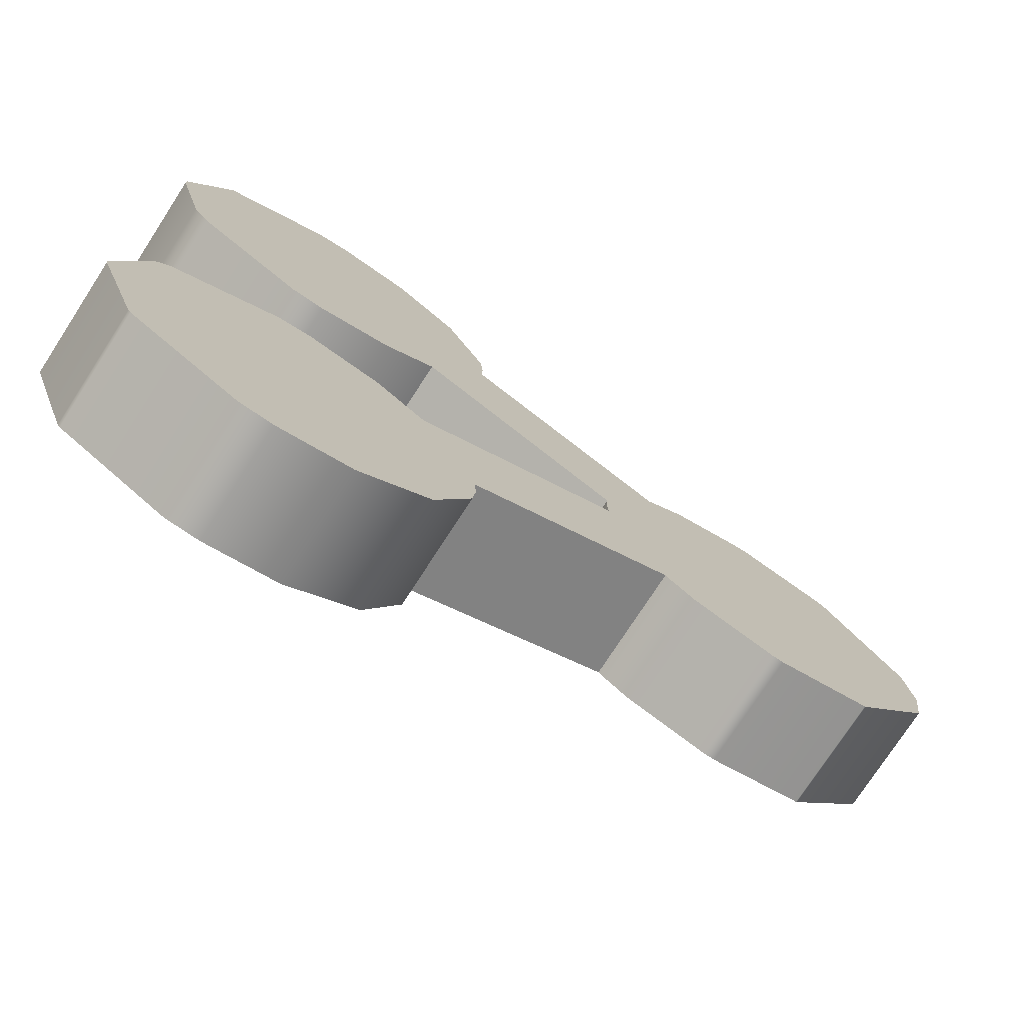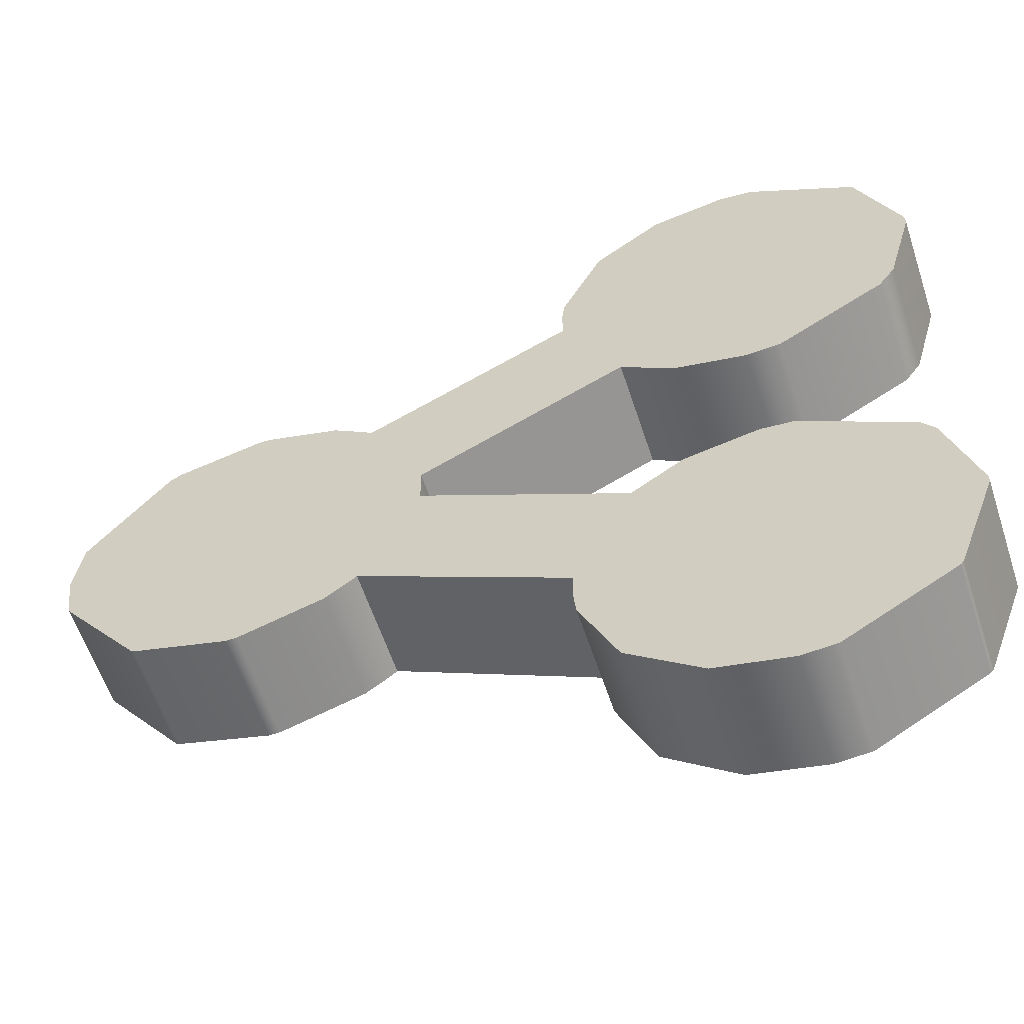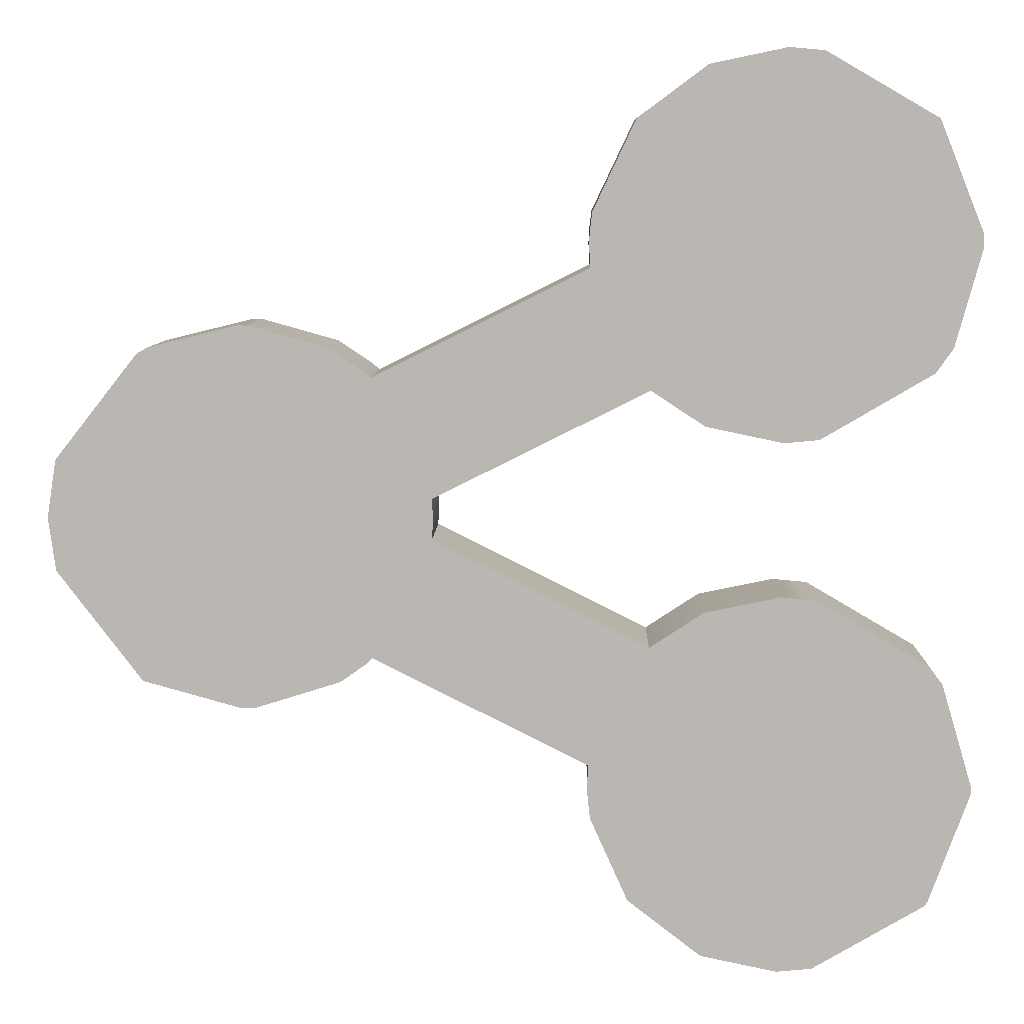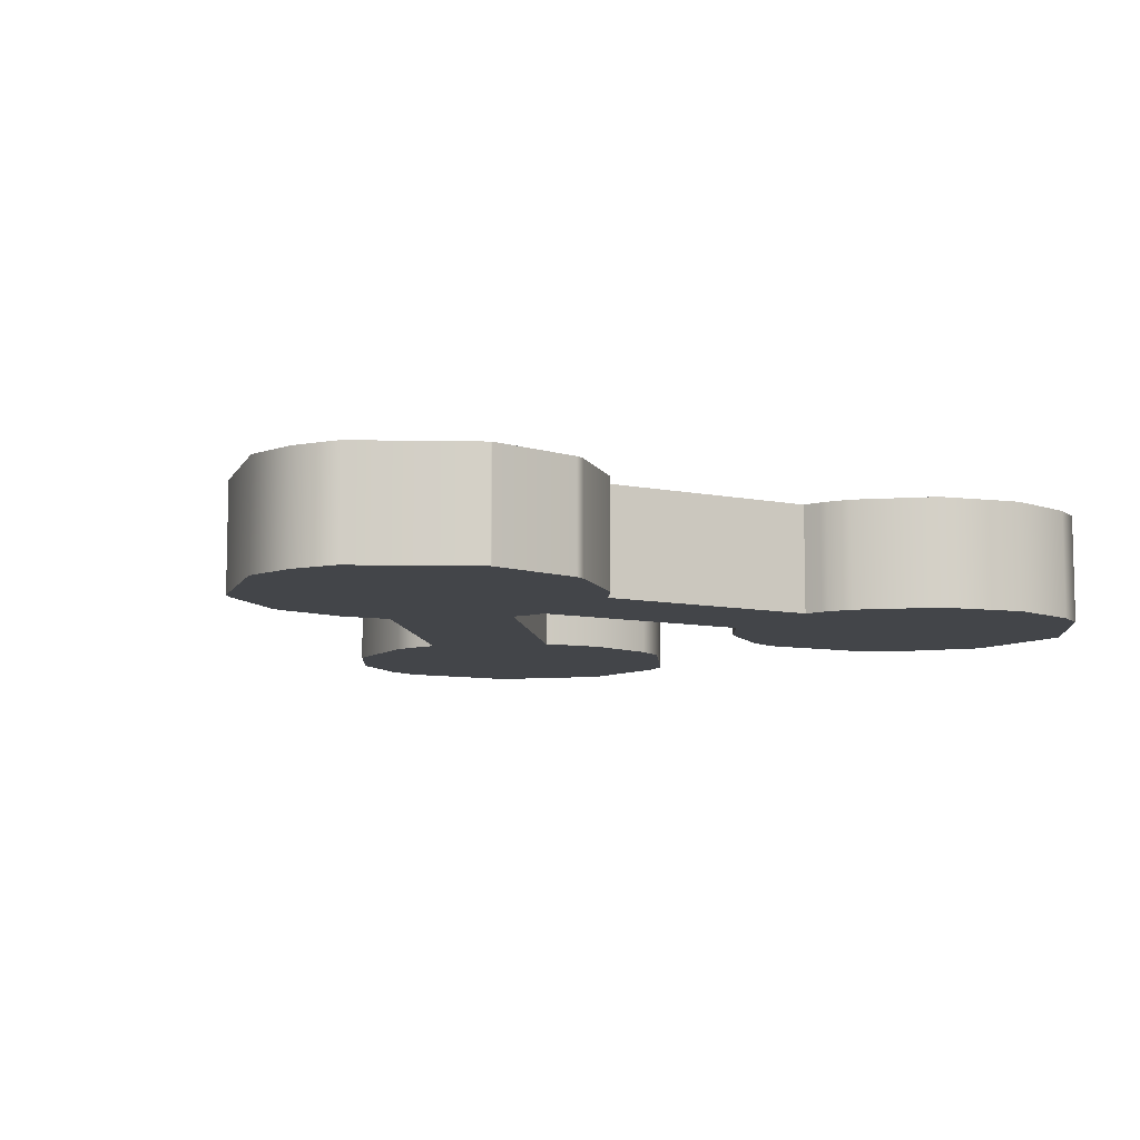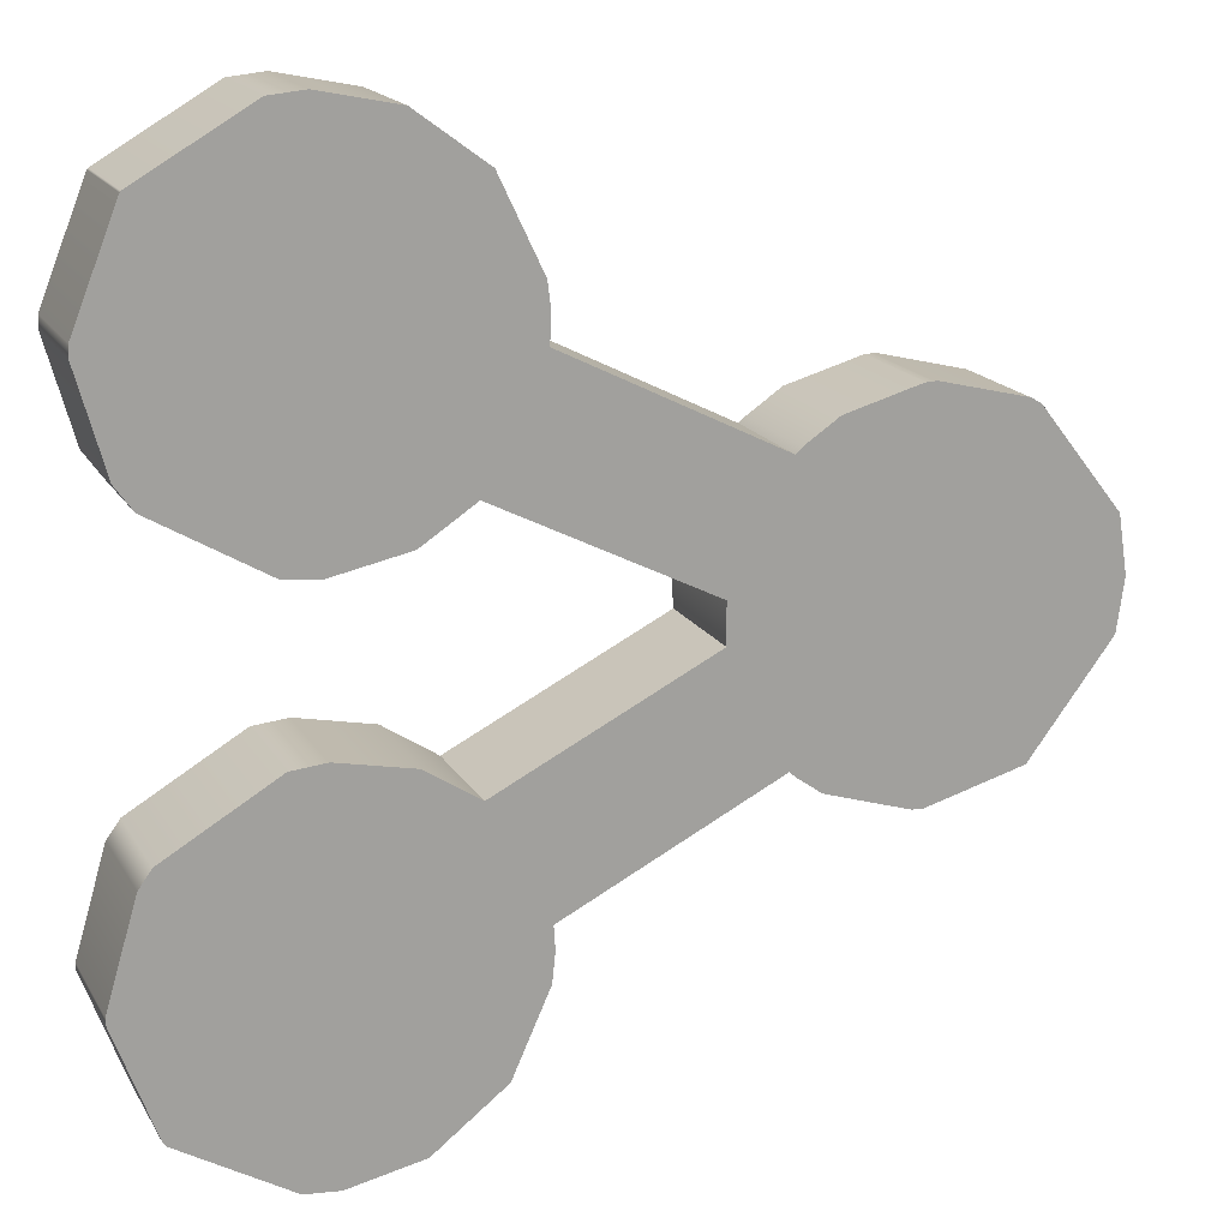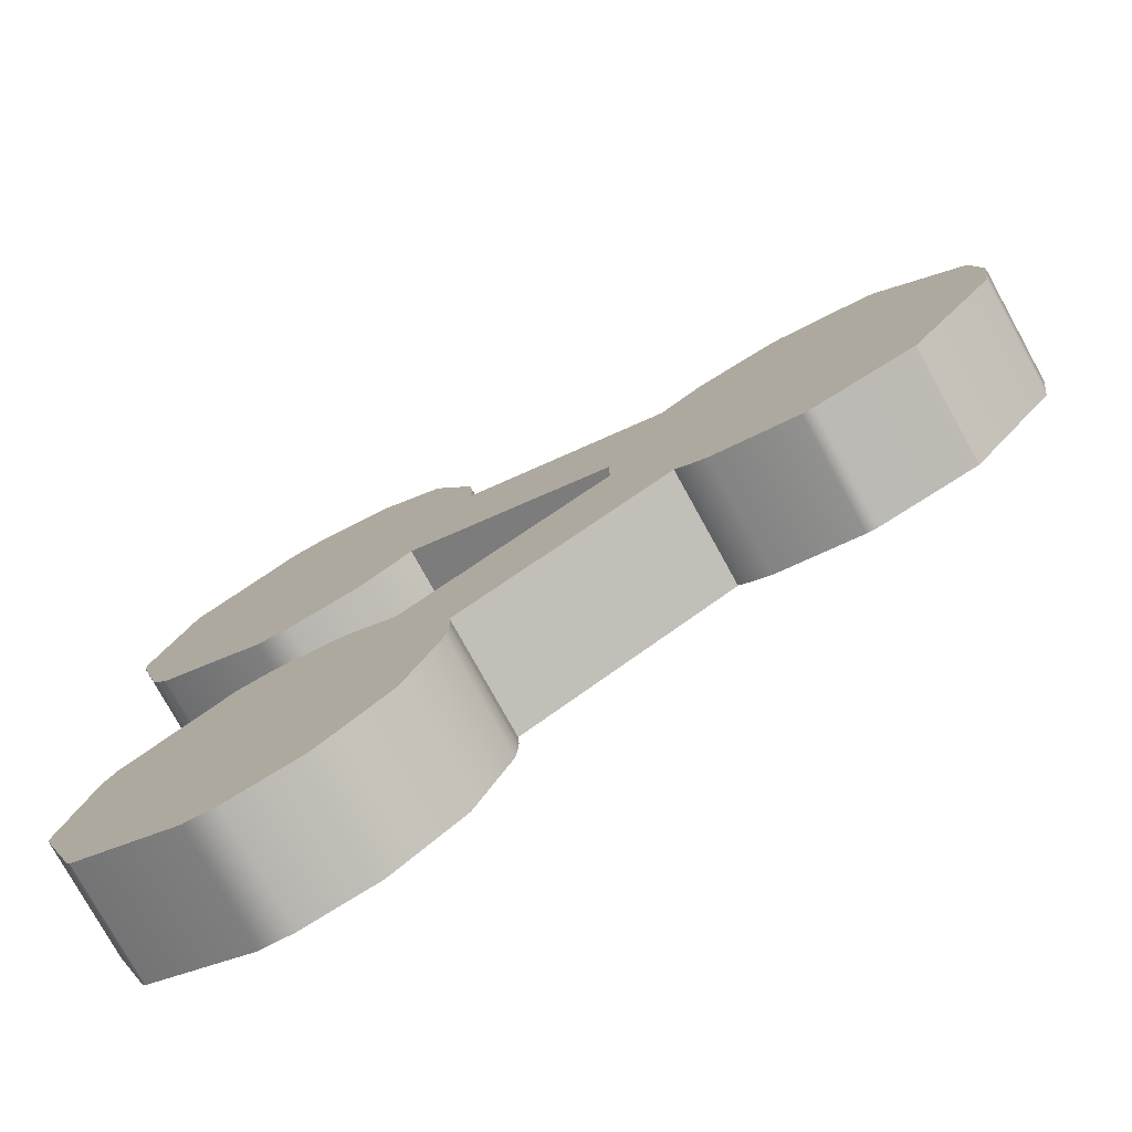
<metadata>
{"format":"obj","ext":"obj","renderer":"f3d","projection":"perspective","resolution":1024,"background":"white","views":[{"elev":-75.2,"azim":147.1,"up":"+Y"},{"elev":-58.9,"azim":18.1,"up":"+Y"},{"elev":7.5,"azim":1.4,"up":"+Y"},{"elev":-8.9,"azim":-55.6,"up":"+Z"},{"elev":17.4,"azim":158.6,"up":"+Y"},{"elev":-76.8,"azim":-151.1,"up":"+Y"}]}
</metadata>
<code>
v 0.07672 -0.2445 0.05758
v -0.1359 -0.1382 0.05758
v -0.1359 0.1382 0.05758
v -0.4536 -1.6e-05 0.05758
v -0.2646 -0.189 0.05758
v -0.2646 0.189 0.05758
v 0.07672 0.2445 0.05758
v 0.1358 0.1264 0.05758
v 0.2646 0.4536 0.05758
v 0.07552 0.2654 0.05758
v 0.4536 0.2647 0.05758
v 0.2648 0.07555 0.05758
v -0.07681 0.02006 0.05758
v -0.07681 -0.02009 0.05758
v -0.07563 -1.6e-05 0.05758
v 0.1358 -0.1264 0.05758
v 0.2645 -0.0756 0.05758
v 0.2645 -0.4536 0.05758
v 0.4536 -0.2646 0.05758
v 0.07554 -0.2646 0.05758
v -0.3633 -0.1613 0.05758
v -0.3633 0.1613 0.05758
v 0.4098 0.3855 0.05758
v 0.4098 0.1436 0.05758
v 0.4098 -0.1436 0.05758
v 0.4098 -0.3855 0.05758
v 0.4534 -0.2718 0.05758
v 0.4098 -0.2718 0.05758
v 0.413 -0.3815 0.05758
v 0.4098 -0.3815 0.05758
v 0.4233 -0.162 0.05758
v 0.4098 -0.162 0.05758
v 0.4267 0.1674 0.05758
v 0.4098 0.1674 0.05758
v 0.4531 0.2772 0.05758
v 0.4098 0.2772 0.05758
v -0.3632 0.05759 0.05758
v -0.00175 0.05759 0.05758
v 0.07849 -0.09774 0.05758
v 0.07849 -0.2981 0.05758
v 0.07849 -0.2718 0.05758
v 0.2994 -0.4503 0.05758
v 0.2994 -0.2718 0.05758
v 0.2994 -0.3815 0.05758
v 0.116 -0.3815 0.05758
v 0.1889 -0.4379 0.05758
v 0.1889 -0.3815 0.05758
v 0.1889 -0.2718 0.05758
v 0.07849 -0.162 0.05758
v 0.2994 -0.162 0.05758
v 0.1889 -0.162 0.05758
v 0.2993 -0.07882 0.05758
v 0.1889 -0.09146 0.05758
v 0.07567 -0.2718 0.05758
v -0.1424 -0.144 0.05758
v -0.1424 0.05759 0.05758
v -0.0883 -0.162 0.05758
v -0.03195 -0.1902 0.05758
v -0.03195 -0.162 0.05758
v -0.1424 -0.05219 0.05758
v -0.01261 -0.05219 0.05758
v -0.03195 -0.05219 0.05758
v -0.03195 0.05759 0.05758
v -0.03195 0.04249 0.05758
v -0.03195 -0.04253 0.05758
v -0.1674 -0.162 0.05758
v -0.3621 -0.162 0.05758
v -0.2528 -0.1886 0.05758
v -0.2528 -0.162 0.05758
v -0.3632 -0.05219 0.05758
v -0.2528 -0.05219 0.05758
v -0.2528 0.05759 0.05758
v 0.07849 0.2985 0.05758
v 0.07849 0.09771 0.05758
v 0.1204 0.3869 0.05758
v 0.4086 0.387 0.05758
v 0.07849 0.1674 0.05758
v 0.2994 0.07873 0.05758
v 0.2994 0.1674 0.05758
v 0.1889 0.09143 0.05758
v 0.1889 0.1674 0.05758
v 0.2994 0.3869 0.05758
v 0.2994 0.2772 0.05758
v 0.07849 0.2772 0.05758
v 0.1889 0.2772 0.05758
v 0.1889 0.3869 0.05758
v 0.2994 0.4503 0.05758
v 0.1889 0.4378 0.05758
v -0.1424 0.144 0.05758
v -0.07744 0.1674 0.05758
v -0.03195 0.1674 0.05758
v 0.0759 0.2772 0.05758
v -0.03195 0.1901 0.05758
v -0.3525 0.1674 0.05758
v -0.1771 0.1674 0.05758
v -0.2528 0.1674 0.05758
v -0.2528 0.1886 0.05758
v -0.4446 0.05758 0.05758
v -0.4463 -0.05218 0.05758
v -0.4446 0.05758 -0.05758
v -0.3633 0.1613 -0.05758
v -0.3632 0.05759 -0.05758
v -0.3525 0.1674 -0.05758
v -0.2646 0.189 -0.05758
v -0.2528 0.1886 -0.05758
v -0.2528 0.1674 -0.05758
v 0.4098 0.3855 -0.05758
v 0.4531 0.2772 -0.05758
v 0.4098 0.2772 -0.05758
v 0.4098 -0.1436 -0.05758
v 0.4233 -0.162 -0.05758
v 0.4098 -0.162 -0.05758
v 0.4534 -0.2718 -0.05758
v 0.413 -0.3815 -0.05758
v 0.4098 -0.3815 -0.05758
v 0.4098 -0.2718 -0.05758
v 0.4098 -0.3855 -0.05758
v 0.4536 -0.2646 -0.05758
v 0.4267 0.1674 -0.05758
v 0.4098 0.1436 -0.05758
v 0.4098 0.1674 -0.05758
v 0.4536 0.2647 -0.05758
v -0.3632 -0.05219 -0.05758
v -0.2528 0.05759 -0.05758
v -0.2528 -0.05219 -0.05758
v 0.07849 -0.09774 -0.05758
v 0.1358 -0.1264 -0.05758
v 0.1889 -0.09146 -0.05758
v 0.1889 -0.162 -0.05758
v 0.07849 -0.162 -0.05758
v 0.116 -0.3815 -0.05758
v 0.07849 -0.2981 -0.05758
v 0.07849 -0.2718 -0.05758
v 0.1889 -0.2718 -0.05758
v 0.1889 -0.3815 -0.05758
v 0.2994 -0.3815 -0.05758
v 0.2994 -0.2718 -0.05758
v 0.2994 -0.4503 -0.05758
v 0.1889 -0.4379 -0.05758
v 0.2645 -0.4536 -0.05758
v 0.2994 -0.162 -0.05758
v 0.2993 -0.07882 -0.05758
v 0.2645 -0.0756 -0.05758
v 0.07567 -0.2718 -0.05758
v -0.1424 -0.05219 -0.05758
v -0.1424 0.05759 -0.05758
v -0.03195 0.05759 -0.05758
v -0.03195 0.04249 -0.05758
v -0.07681 0.02006 -0.05758
v -0.07563 -1.6e-05 -0.05758
v -0.07681 -0.02009 -0.05758
v -0.03195 -0.04253 -0.05758
v -0.03195 -0.05219 -0.05758
v -0.03195 -0.1902 -0.05758
v -0.0883 -0.162 -0.05758
v -0.03195 -0.162 -0.05758
v 0.07672 -0.2445 -0.05758
v 0.07554 -0.2646 -0.05758
v -0.1359 -0.1382 -0.05758
v -0.1424 -0.144 -0.05758
v -0.01261 -0.05219 -0.05758
v -0.00175 0.05759 -0.05758
v -0.2528 -0.1886 -0.05758
v -0.2646 -0.189 -0.05758
v -0.3621 -0.162 -0.05758
v -0.2528 -0.162 -0.05758
v -0.1674 -0.162 -0.05758
v -0.3633 -0.1613 -0.05758
v 0.1204 0.3869 -0.05758
v 0.1889 0.4378 -0.05758
v 0.1889 0.3869 -0.05758
v 0.07849 0.2985 -0.05758
v 0.1889 0.2772 -0.05758
v 0.07849 0.2772 -0.05758
v 0.1889 0.09143 -0.05758
v 0.1358 0.1264 -0.05758
v 0.07849 0.09771 -0.05758
v 0.07849 0.1674 -0.05758
v 0.1889 0.1674 -0.05758
v 0.2994 0.07873 -0.05758
v 0.2994 0.1674 -0.05758
v 0.2648 0.07555 -0.05758
v 0.2994 0.3869 -0.05758
v 0.4086 0.387 -0.05758
v 0.2994 0.2772 -0.05758
v 0.2994 0.4503 -0.05758
v 0.2646 0.4536 -0.05758
v 0.0759 0.2772 -0.05758
v -0.1424 0.144 -0.05758
v -0.1359 0.1382 -0.05758
v -0.07744 0.1674 -0.05758
v -0.03195 0.1674 -0.05758
v -0.03195 0.1901 -0.05758
v 0.07672 0.2445 -0.05758
v 0.07552 0.2654 -0.05758
v -0.1771 0.1674 -0.05758
v -0.4463 -0.05218 -0.05758
v -0.4536 -1.6e-05 -0.05758
f 100 101 102
f 105 106 104
f 103 104 106
f 107 108 109
f 110 111 112
f 115 116 114
f 113 114 116
f 114 117 115
f 113 116 118
f 112 111 116
f 111 118 116
f 119 120 121
f 121 109 119
f 108 122 109
f 122 119 109
f 123 102 125
f 125 102 124
f 128 129 127
f 129 130 127
f 126 127 130
f 133 134 132
f 134 135 132
f 131 132 135
f 116 115 137
f 137 115 136
f 115 117 136
f 117 138 136
f 139 131 135
f 136 138 135
f 138 140 135
f 140 139 135
f 134 137 135
f 135 137 136
f 134 133 129
f 129 133 130
f 112 116 141
f 141 116 137
f 137 134 141
f 141 134 129
f 142 110 141
f 141 110 112
f 141 129 142
f 142 129 143
f 128 143 129
f 133 132 144
f 147 148 146
f 148 149 146
f 146 149 145
f 149 150 145
f 150 151 145
f 153 145 152
f 145 151 152
f 154 155 156
f 156 130 154
f 144 158 133
f 154 130 157
f 130 133 157
f 157 133 158
f 160 145 159
f 145 153 159
f 159 153 155
f 155 153 156
f 153 161 156
f 161 126 156
f 126 130 156
f 147 162 148
f 163 164 166
f 164 165 166
f 167 163 166
f 125 166 123
f 166 165 123
f 165 168 123
f 166 125 167
f 145 160 125
f 160 167 125
f 124 146 125
f 125 146 145
f 169 170 171
f 171 173 169
f 174 172 173
f 172 169 173
f 175 176 179
f 179 176 178
f 176 177 178
f 121 120 181
f 181 120 180
f 179 181 175
f 175 181 182
f 180 182 181
f 185 183 109
f 183 184 109
f 184 107 109
f 109 121 185
f 185 121 181
f 179 178 173
f 173 178 174
f 185 181 173
f 173 181 179
f 171 183 173
f 173 183 185
f 186 184 183
f 171 170 183
f 170 187 183
f 187 186 183
f 188 172 174
f 189 190 146
f 146 190 147
f 190 191 147
f 191 192 147
f 192 178 147
f 147 178 162
f 178 177 162
f 191 193 192
f 192 193 178
f 188 174 195
f 193 194 178
f 178 194 174
f 194 195 174
f 124 102 106
f 101 103 102
f 102 103 106
f 106 196 124
f 146 124 189
f 196 189 124
f 105 196 106
f 102 123 100
f 100 123 198
f 197 198 123
f 168 197 123
f 152 161 153
f 98 37 22
f 97 6 96
f 94 96 6
f 23 36 35
f 25 32 31
f 30 29 28
f 27 28 29
f 29 30 26
f 32 28 31
f 27 19 28
f 31 28 19
f 33 34 24
f 34 33 36
f 35 36 11
f 36 33 11
f 70 71 37
f 37 71 72
f 53 16 51
f 51 16 49
f 39 49 16
f 47 48 45
f 41 40 48
f 45 48 40
f 28 43 30
f 30 43 44
f 30 44 26
f 44 42 26
f 46 47 45
f 44 47 42
f 42 47 18
f 47 46 18
f 48 47 43
f 43 47 44
f 48 51 41
f 41 51 49
f 32 50 28
f 28 50 43
f 43 50 48
f 48 50 51
f 52 50 25
f 25 50 32
f 51 50 53
f 53 50 17
f 50 52 17
f 41 54 40
f 62 65 60
f 65 14 60
f 60 14 56
f 14 15 56
f 15 13 56
f 63 56 64
f 13 64 56
f 58 59 57
f 59 58 49
f 54 41 20
f 58 1 49
f 49 1 41
f 1 20 41
f 55 2 60
f 60 2 62
f 2 57 62
f 57 59 62
f 62 59 61
f 61 59 39
f 59 49 39
f 63 64 38
f 68 69 5
f 69 67 5
f 66 69 68
f 71 70 69
f 69 70 67
f 70 21 67
f 60 71 55
f 55 71 66
f 71 69 66
f 72 71 56
f 56 71 60
f 75 86 88
f 84 85 73
f 73 85 75
f 85 86 75
f 80 81 8
f 81 77 8
f 77 74 8
f 34 79 24
f 24 79 78
f 79 81 78
f 78 81 12
f 81 80 12
f 83 36 82
f 82 36 76
f 36 23 76
f 36 83 34
f 34 83 79
f 81 85 77
f 77 85 84
f 83 85 79
f 79 85 81
f 86 85 82
f 82 85 83
f 87 82 76
f 86 82 88
f 88 82 9
f 82 87 9
f 92 84 73
f 89 56 3
f 56 63 3
f 3 63 90
f 63 91 90
f 91 63 77
f 63 38 77
f 38 74 77
f 90 91 93
f 91 77 93
f 92 10 84
f 93 77 7
f 77 84 7
f 84 10 7
f 72 96 37
f 22 37 94
f 37 96 94
f 96 72 95
f 56 89 72
f 72 89 95
f 97 96 95
f 70 37 99
f 99 37 4
f 37 98 4
f 21 70 99
f 65 62 61
f 98 22 100
f 100 22 101
f 94 6 103
f 103 6 104
f 6 97 104
f 104 97 105
f 23 35 107
f 107 35 108
f 25 31 110
f 110 31 111
f 27 29 113
f 113 29 114
f 29 26 114
f 114 26 117
f 31 19 111
f 111 19 118
f 19 27 118
f 118 27 113
f 33 24 119
f 119 24 120
f 35 11 108
f 108 11 122
f 11 33 122
f 122 33 119
f 39 16 126
f 126 16 127
f 16 53 127
f 127 53 128
f 45 40 131
f 131 40 132
f 26 42 117
f 117 42 138
f 46 45 139
f 139 45 131
f 42 18 138
f 138 18 140
f 18 46 140
f 140 46 139
f 52 25 142
f 142 25 110
f 53 17 128
f 128 17 143
f 17 52 143
f 143 52 142
f 40 54 132
f 132 54 144
f 64 13 148
f 148 13 149
f 13 15 149
f 149 15 150
f 15 14 150
f 150 14 151
f 14 65 151
f 151 65 152
f 58 57 154
f 154 57 155
f 1 58 157
f 157 58 154
f 54 20 144
f 144 20 158
f 20 1 158
f 158 1 157
f 57 2 155
f 155 2 159
f 2 55 159
f 159 55 160
f 61 39 161
f 161 39 126
f 38 64 162
f 162 64 148
f 68 5 163
f 163 5 164
f 5 67 164
f 164 67 165
f 66 68 167
f 167 68 163
f 67 21 165
f 165 21 168
f 55 66 160
f 160 66 167
f 75 88 169
f 169 88 170
f 73 75 172
f 172 75 169
f 80 8 175
f 175 8 176
f 8 74 176
f 176 74 177
f 24 78 120
f 120 78 180
f 78 12 180
f 180 12 182
f 12 80 182
f 182 80 175
f 76 23 184
f 184 23 107
f 87 76 186
f 186 76 184
f 88 9 170
f 170 9 187
f 9 87 187
f 187 87 186
f 92 73 188
f 188 73 172
f 89 3 189
f 189 3 190
f 3 90 190
f 190 90 191
f 74 38 177
f 177 38 162
f 90 93 191
f 191 93 193
f 93 7 193
f 193 7 194
f 7 10 194
f 194 10 195
f 10 92 195
f 195 92 188
f 22 94 101
f 101 94 103
f 95 89 196
f 196 89 189
f 97 95 105
f 105 95 196
f 99 4 197
f 197 4 198
f 4 98 198
f 198 98 100
f 21 99 168
f 168 99 197
f 65 61 152
f 152 61 161

</code>
